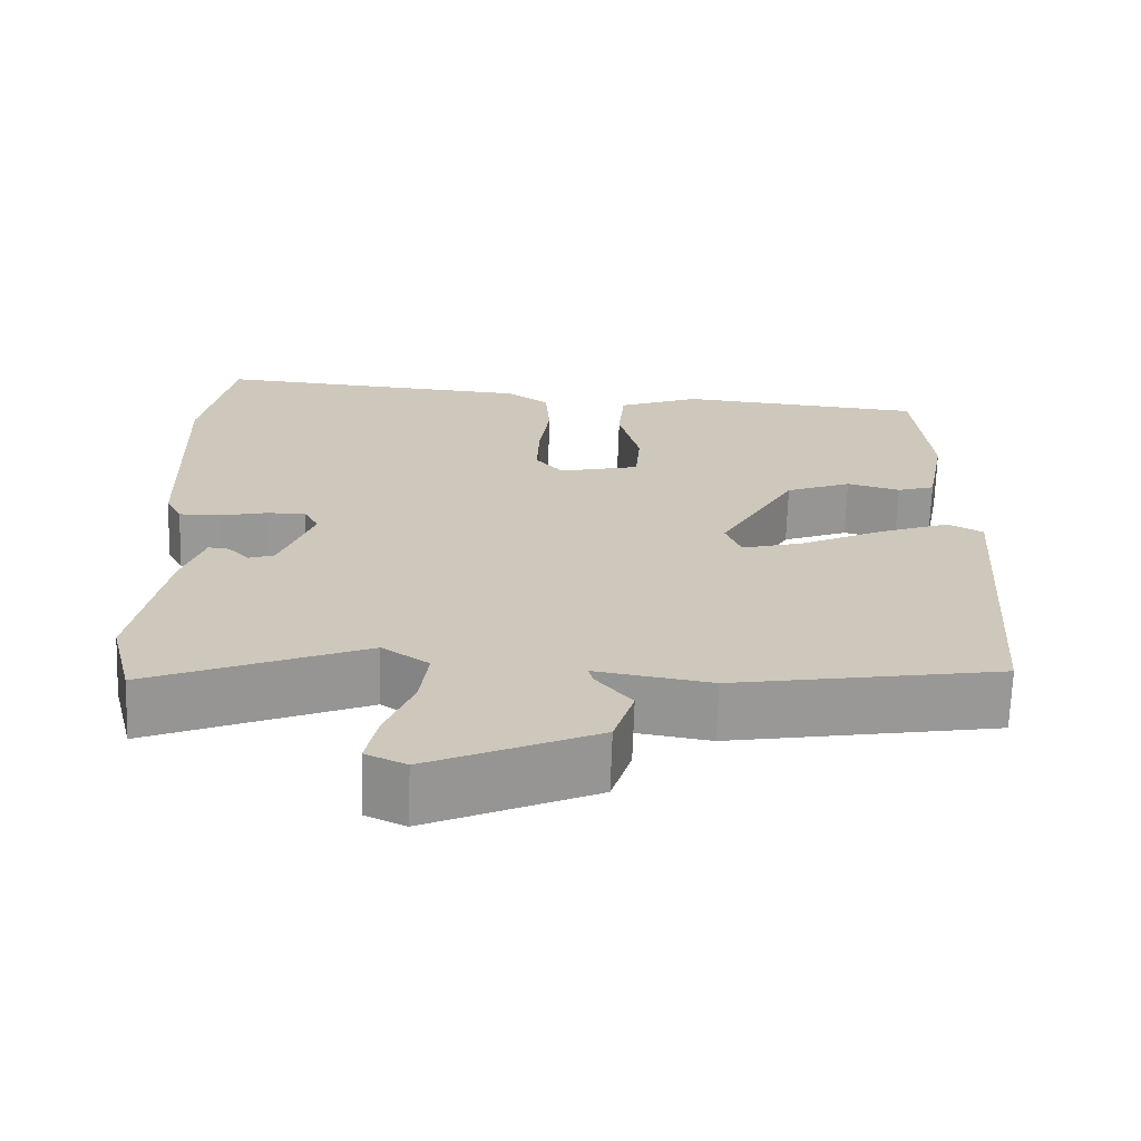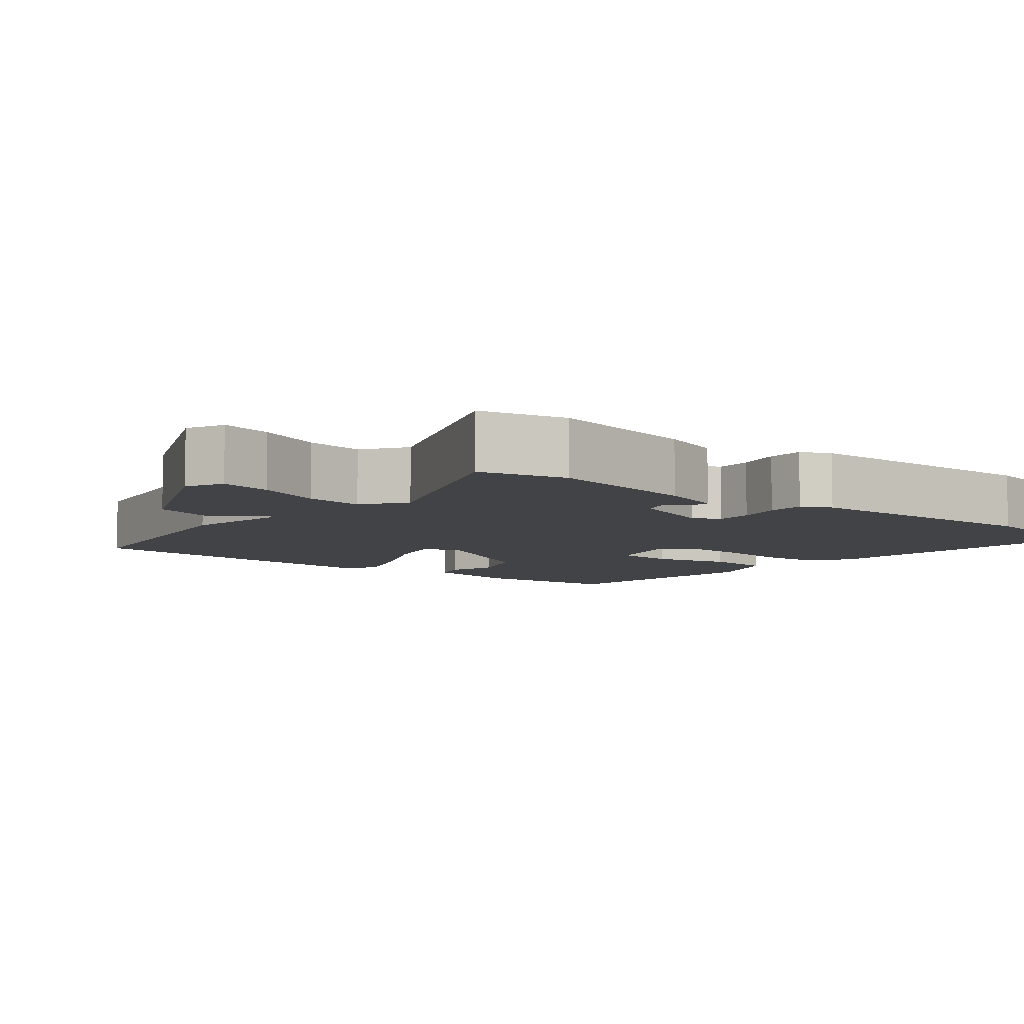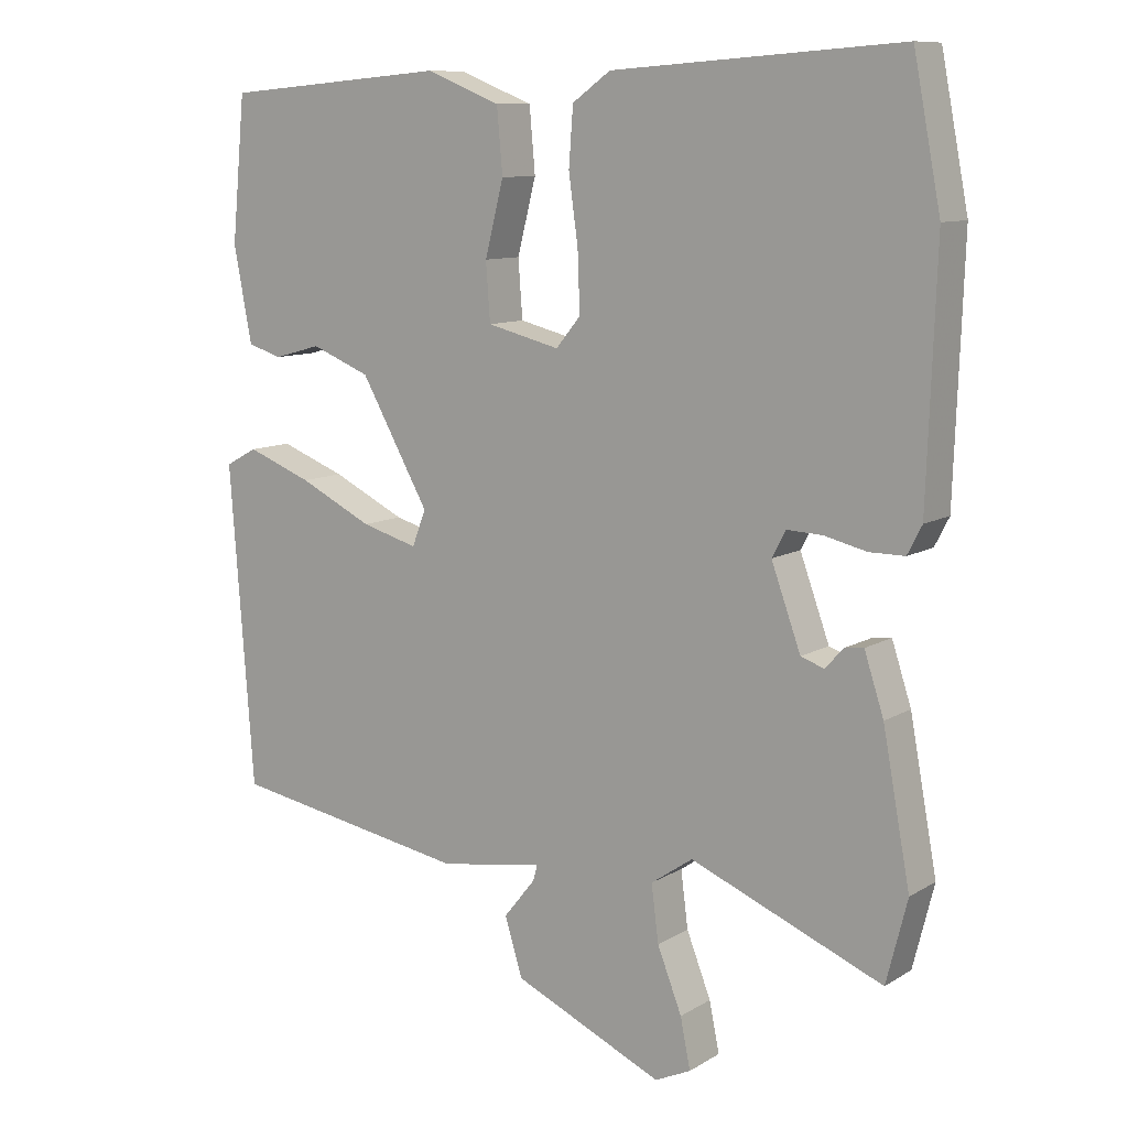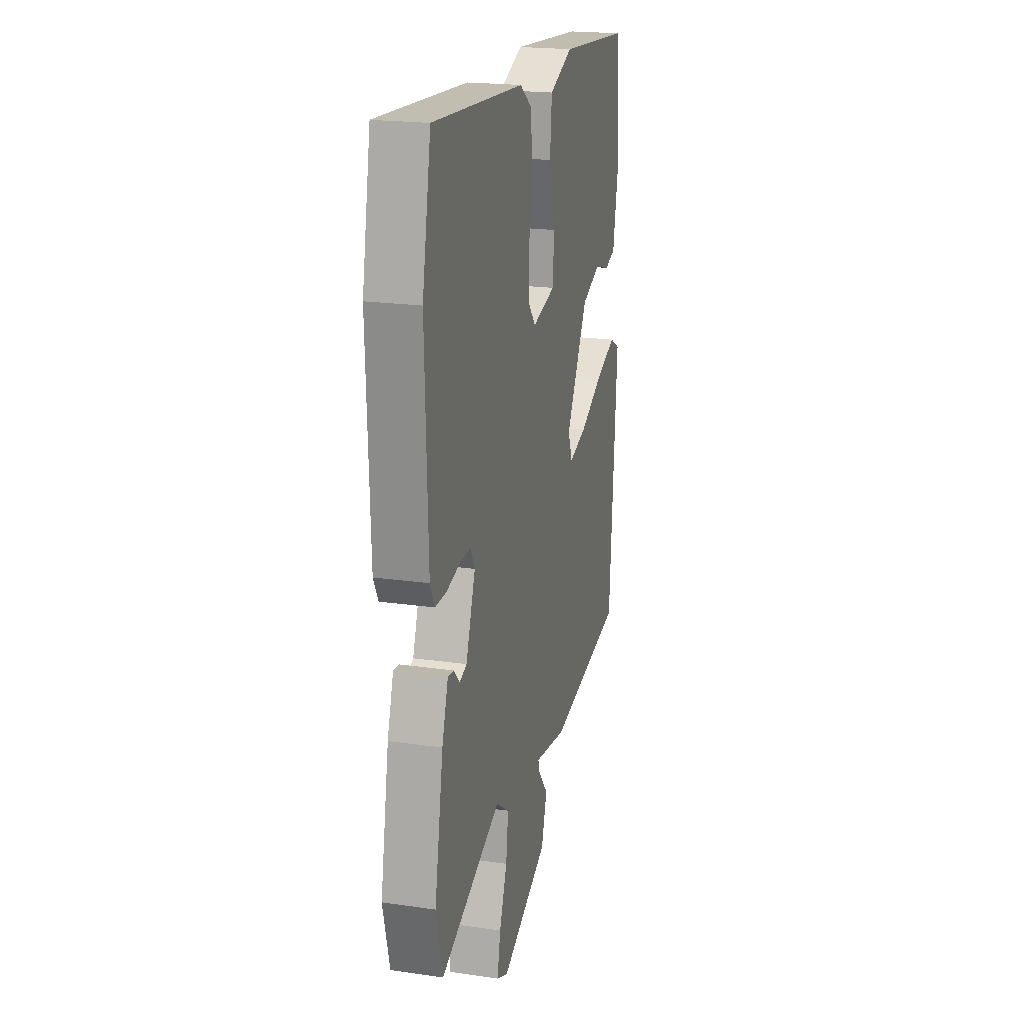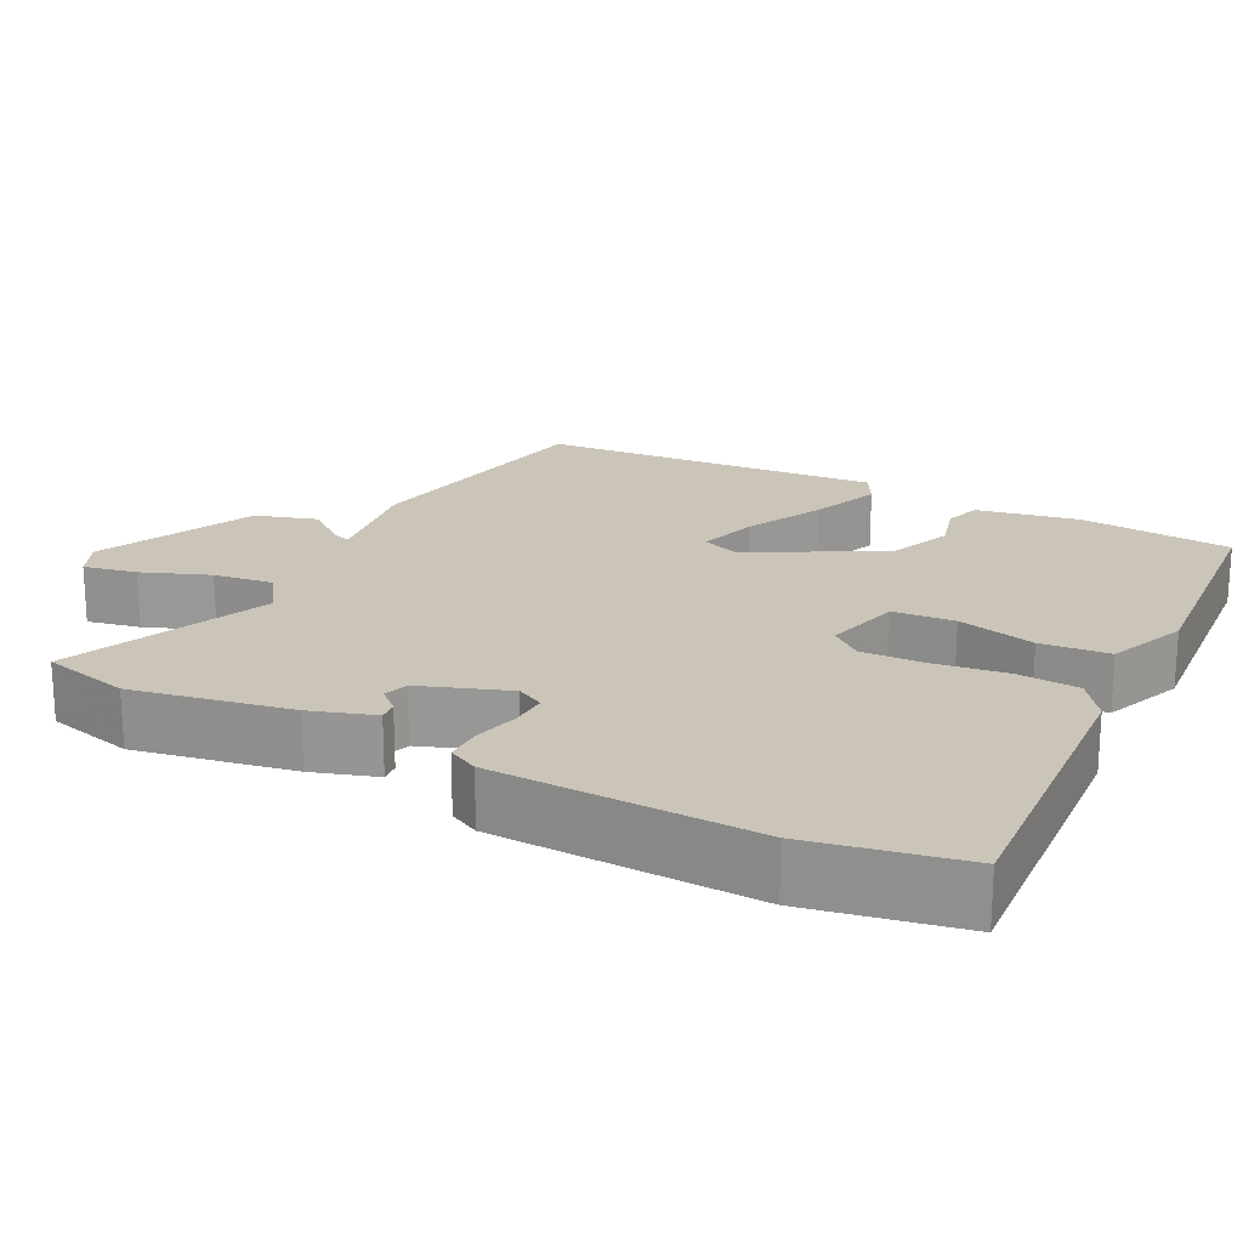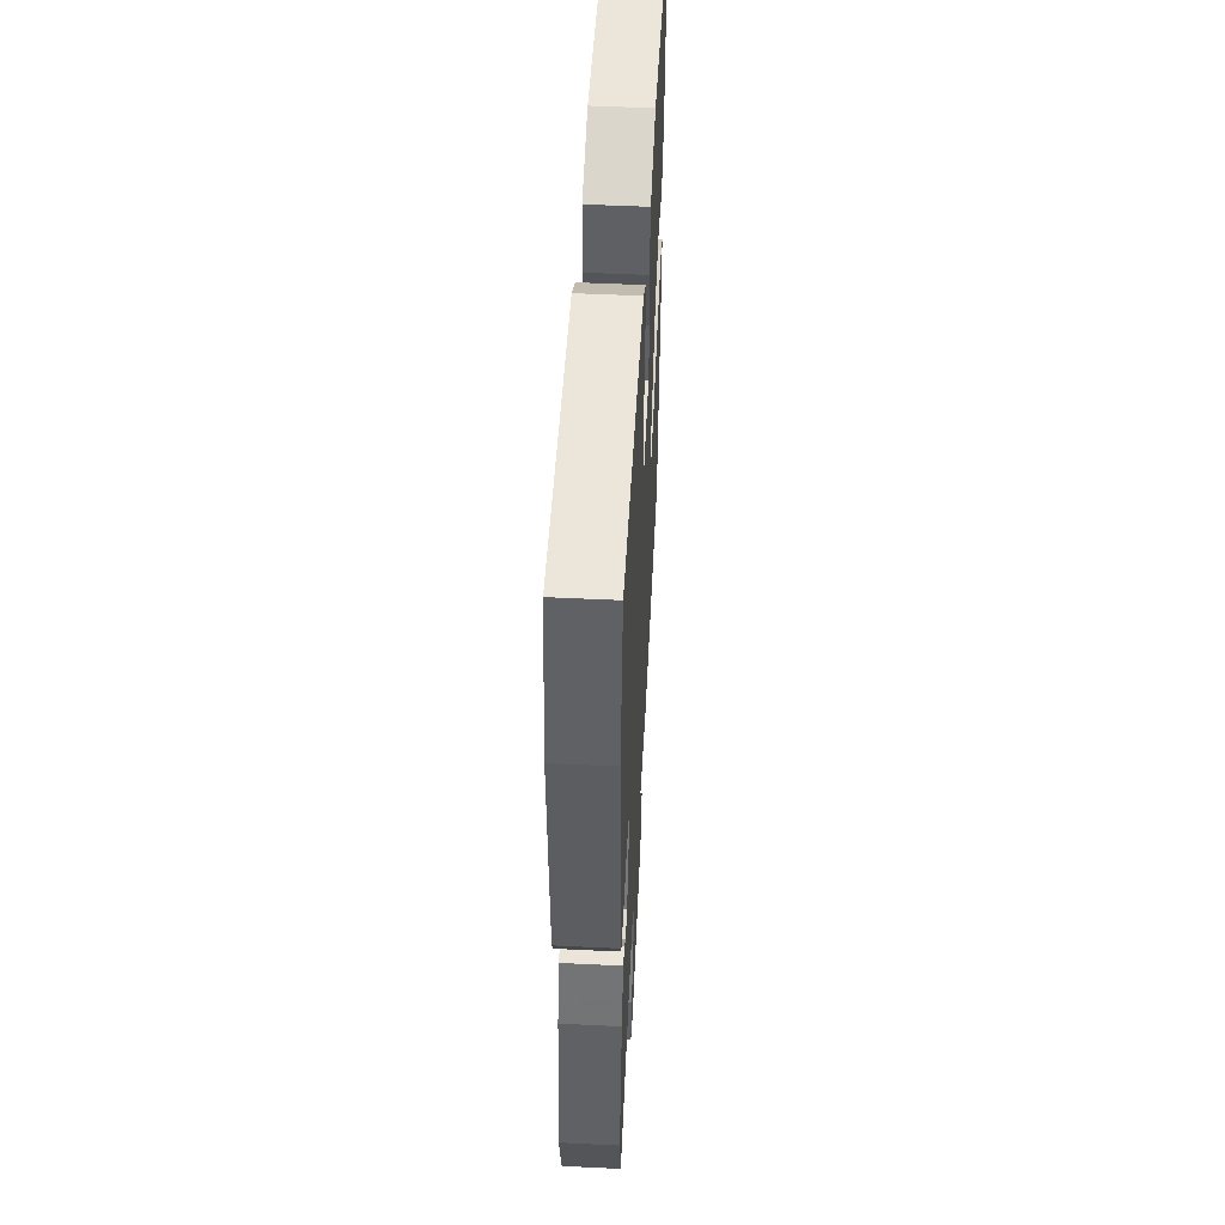
<metadata>
{"format":"obj","ext":"obj","renderer":"f3d","projection":"perspective","resolution":1024,"background":"white","views":[{"elev":-68.5,"azim":-1.9,"up":"+Z"},{"elev":-7.0,"azim":-129.6,"up":"+Y"},{"elev":10.1,"azim":-145.7,"up":"+Z"},{"elev":20.7,"azim":-75.4,"up":"+Z"},{"elev":20.5,"azim":-62.6,"up":"+Y"},{"elev":51.7,"azim":-87.0,"up":"+Z"}]}
</metadata>
<code>
v 0.491 0.07 -0.462
v 0.158 0.07 -0.52
v 0.014 0.07 -0.497
v 0.02 0.07 -0.519
v 0.064 0.07 -0.574
v 0.039 0.07 -0.654
v -0.168 0.07 -0.747
v -0.218 0.07 -0.724
v -0.204 0.07 -0.655
v -0.17 0.07 -0.568
v -0.16 0.07 -0.49
v -0.218 0.07 -0.45
v -0.485 0.07 -0.56
v -0.514 0.07 -0.445
v -0.476 0.07 -0.24
v -0.449 0.07 -0.157
v -0.423 0.07 -0.16
v -0.397 0.07 -0.188
v -0.365 0.07 -0.177
v -0.324 0.07 -0.064
v -0.343 0.07 -0.028
v -0.392 0.07 -0.03
v -0.451 0.07 -0.044
v -0.5 0.07 -0.044
v -0.52 0.07 -0.005
v -0.532 0.07 0.334
v -0.494 0.07 0.531
v -0.094 0.07 0.503
v -0.041 0.07 0.465
v -0.035 0.07 0.385
v -0.048 0.07 0.291
v -0.051 0.07 0.209
v -0.017 0.07 0.168
v 0.084 0.07 0.193
v 0.09 0.07 0.273
v 0.064 0.07 0.375
v 0.072 0.07 0.464
v 0.175 0.07 0.505
v 0.486 0.07 0.479
v 0.505 0.07 0.28
v 0.48 0.07 0.148
v 0.433 0.07 0.133
v 0.367 0.07 0.151
v 0.285 0.07 0.118
v 0.19 0.07 -0.051
v 0.209 0.07 -0.101
v 0.287 0.07 -0.079
v 0.389 0.07 -0.029
v 0.48 0.07 0.006
v 0.524 0.07 -0.018
v 0.491 0 -0.462
v 0.158 0 -0.52
v 0.014 0 -0.497
v 0.02 0 -0.519
v 0.064 0 -0.574
v 0.039 0 -0.654
v -0.168 0 -0.747
v -0.218 0 -0.724
v -0.204 0 -0.655
v -0.17 0 -0.568
v -0.16 0 -0.49
v -0.218 0 -0.45
v -0.485 0 -0.56
v -0.514 0 -0.445
v -0.476 0 -0.24
v -0.449 0 -0.157
v -0.423 0 -0.16
v -0.397 0 -0.188
v -0.365 0 -0.177
v -0.324 0 -0.064
v -0.343 0 -0.028
v -0.392 0 -0.03
v -0.451 0 -0.044
v -0.5 0 -0.044
v -0.52 0 -0.005
v -0.532 0 0.334
v -0.494 0 0.531
v -0.094 0 0.503
v -0.041 0 0.465
v -0.035 0 0.385
v -0.048 0 0.291
v -0.051 0 0.209
v -0.017 0 0.168
v 0.084 0 0.193
v 0.09 0 0.273
v 0.064 0 0.375
v 0.072 0 0.464
v 0.175 0 0.505
v 0.486 0 0.479
v 0.505 0 0.28
v 0.48 0 0.148
v 0.433 0 0.133
v 0.367 0 0.151
v 0.285 0 0.118
v 0.19 0 -0.051
v 0.209 0 -0.101
v 0.287 0 -0.079
v 0.389 0 -0.029
v 0.48 0 0.006
v 0.524 0 -0.018
f 47 48 49 50
f 46 47 50 1
f 40 41 42 43
f 40 43 44
f 39 40 44
f 38 39 44 45
f 35 36 37 38
f 34 35 38 45
f 28 29 30 31
f 28 31 32
f 27 28 32
f 26 27 32 33
f 22 23 24 25
f 21 22 25 26
f 20 21 26 33
f 15 16 17 18
f 15 18 19
f 12 13 14 15
f 11 12 15 19
f 7 8 9 10
f 7 10 11
f 4 5 6 7
f 3 4 7 11
f 46 1 2 3
f 33 34 45 46
f 19 20 33 46
f 3 11 19 46
f 100 99 98 97
f 51 100 97 96
f 93 92 91 90
f 94 93 90
f 94 90 89
f 95 94 89 88
f 88 87 86 85
f 95 88 85 84
f 81 80 79 78
f 82 81 78
f 82 78 77
f 83 82 77 76
f 75 74 73 72
f 76 75 72 71
f 83 76 71 70
f 68 67 66 65
f 69 68 65
f 65 64 63 62
f 69 65 62 61
f 60 59 58 57
f 61 60 57
f 57 56 55 54
f 61 57 54 53
f 53 52 51 96
f 96 95 84 83
f 96 83 70 69
f 96 69 61 53
f 1 51 52 2
f 2 52 53 3
f 3 53 54 4
f 4 54 55 5
f 5 55 56 6
f 6 56 57 7
f 7 57 58 8
f 8 58 59 9
f 9 59 60 10
f 10 60 61 11
f 11 61 62 12
f 12 62 63 13
f 13 63 64 14
f 14 64 65 15
f 15 65 66 16
f 16 66 67 17
f 17 67 68 18
f 18 68 69 19
f 19 69 70 20
f 20 70 71 21
f 21 71 72 22
f 22 72 73 23
f 23 73 74 24
f 24 74 75 25
f 25 75 76 26
f 26 76 77 27
f 27 77 78 28
f 28 78 79 29
f 29 79 80 30
f 30 80 81 31
f 31 81 82 32
f 32 82 83 33
f 33 83 84 34
f 34 84 85 35
f 35 85 86 36
f 36 86 87 37
f 37 87 88 38
f 38 88 89 39
f 39 89 90 40
f 40 90 91 41
f 41 91 92 42
f 42 92 93 43
f 43 93 94 44
f 44 94 95 45
f 45 95 96 46
f 46 96 97 47
f 47 97 98 48
f 48 98 99 49
f 49 99 100 50
f 50 100 51 1

</code>
